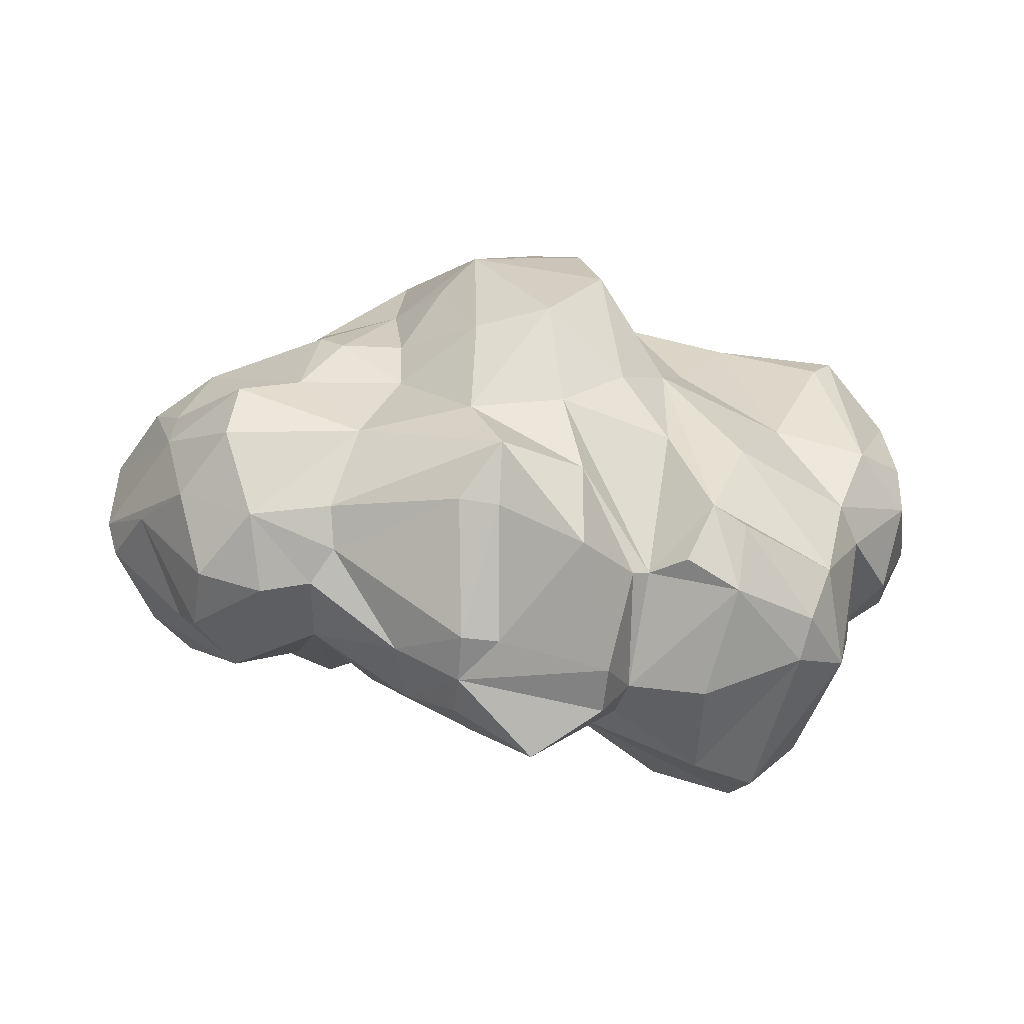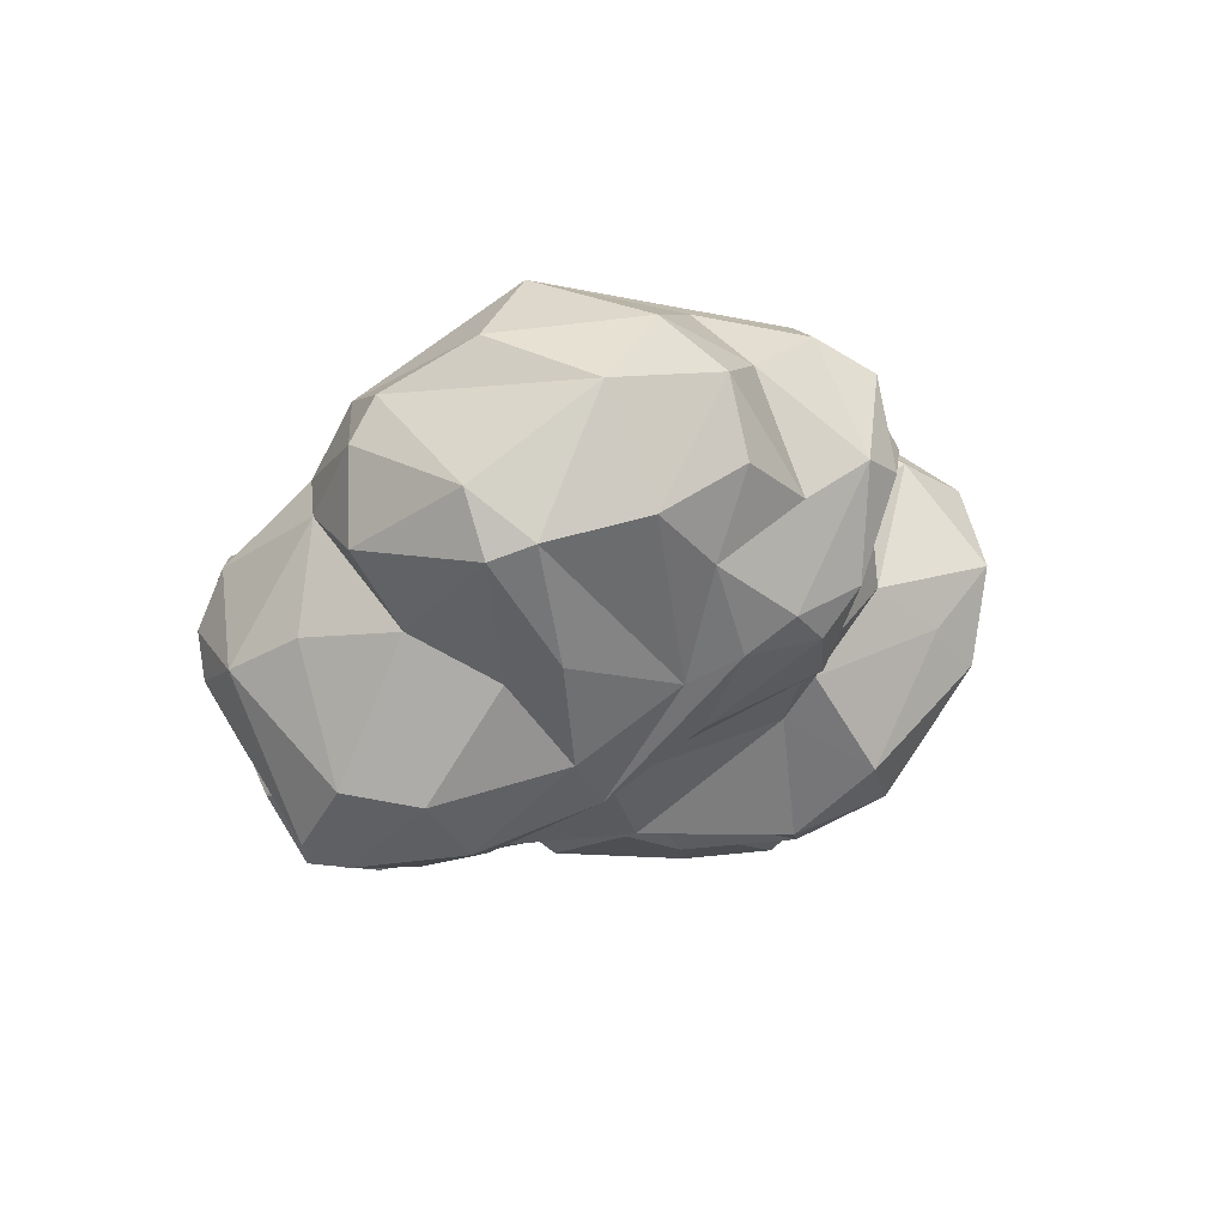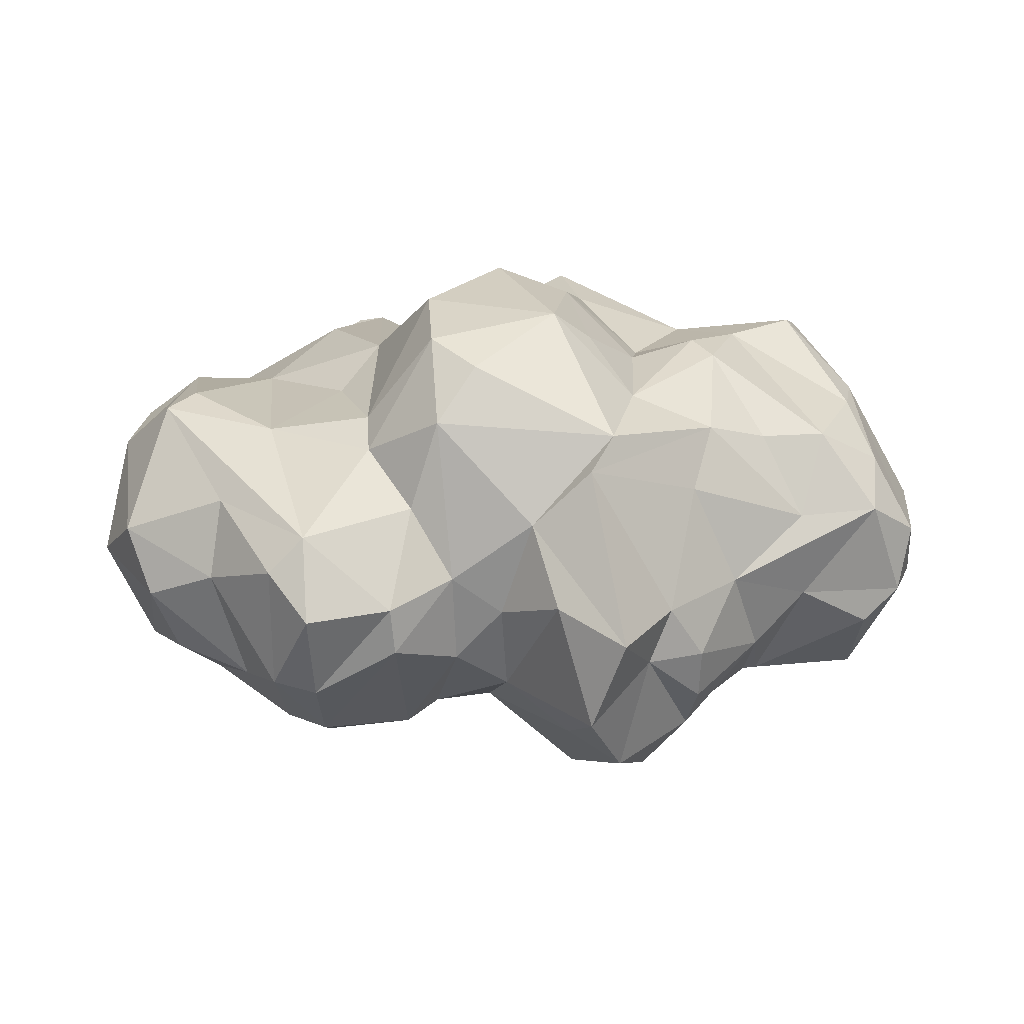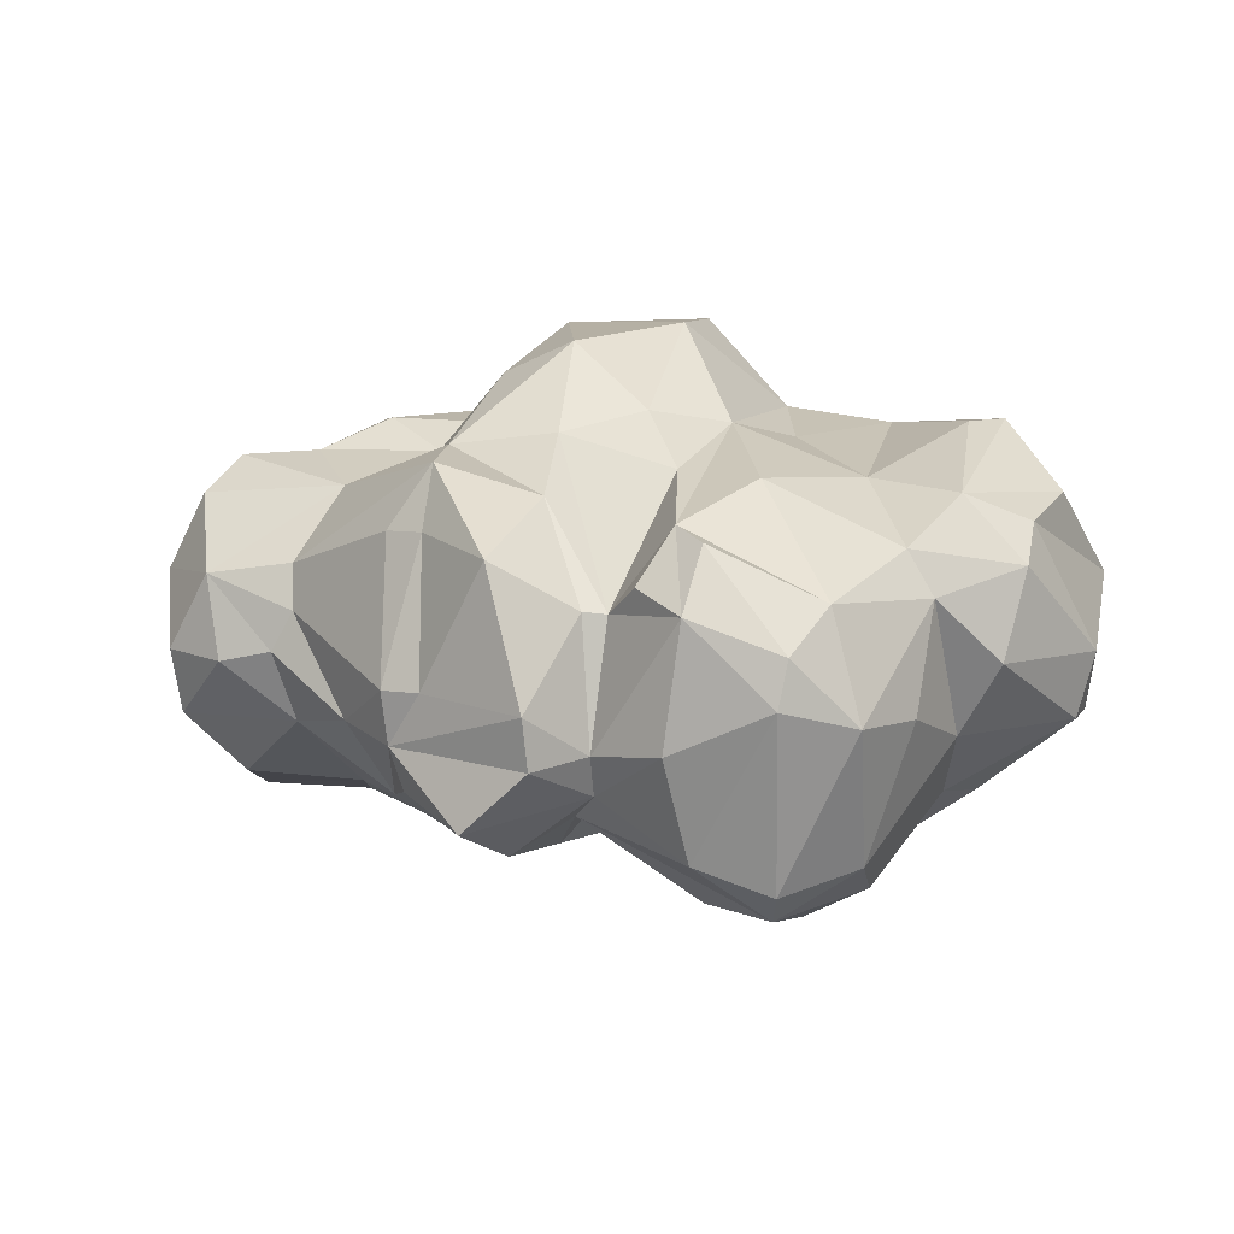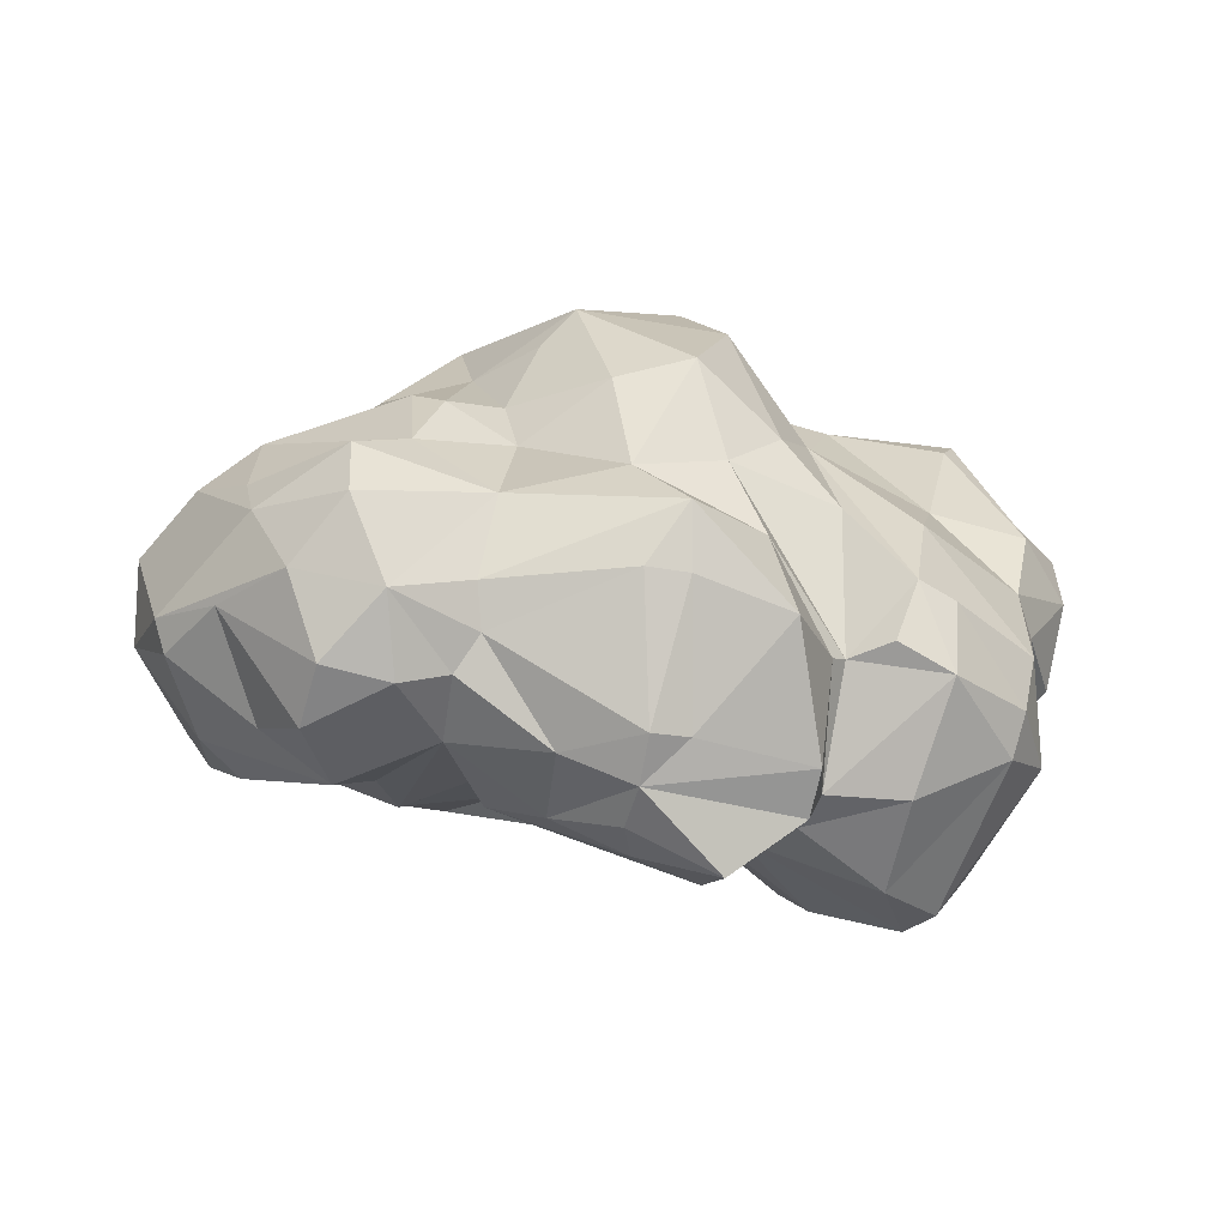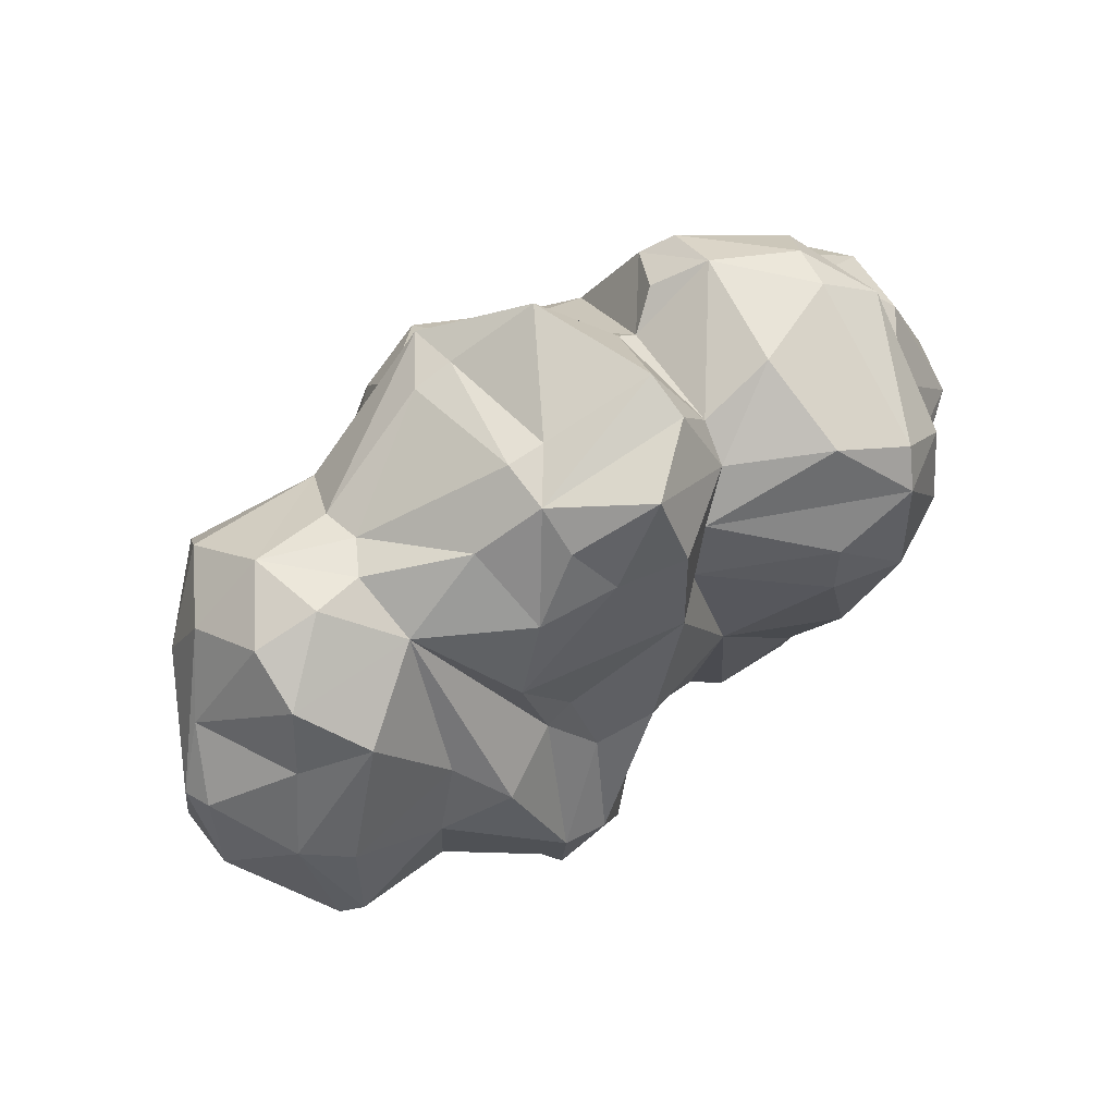
<metadata>
{"format":"obj","ext":"obj","renderer":"f3d","projection":"perspective","resolution":1024,"background":"white","views":[{"elev":5.1,"azim":164.4,"up":"+Z"},{"elev":-20.0,"azim":-84.4,"up":"+Z"},{"elev":46.1,"azim":-6.2,"up":"+Z"},{"elev":-7.7,"azim":-166.6,"up":"+Z"},{"elev":0.3,"azim":150.2,"up":"+Z"},{"elev":47.5,"azim":140.9,"up":"+Y"}]}
</metadata>
<code>
g default
v 16.6 5.025 -13.81
v 15.75 5.182 -12.18
v 15.05 4.895 -12.01
v 15.74 2.08 -11.38
v 16.41 4.779 -14
v 16.63 5.236 -13.57
v 16.4 5.41 -13.3
v 17.38 3.441 -13.62
v 17.5 2.954 -13.63
v 18.12 3.162 -13.6
v 18.39 3.168 -13.36
v 16.65 3.315 -13.64
v 17.08 3.109 -13.81
v 12.9 3.532 -13.28
v 13.06 2.924 -13.08
v 14.09 2.865 -13.67
v 17.42 2.261 -13.26
v 18.56 2.641 -12.31
v 18.27 3.786 -13.27
v 13.56 2.428 -12.01
v 13.97 2.099 -11.66
v 13.12 2.543 -12.25
v 13.75 2.169 -12.74
v 13.94 1.808 -12.44
v 14.22 1.657 -12.41
v 14.26 1.88 -13.06
v 16.63 5.296 -12.36
v 16.35 5.335 -11.99
v 14.85 5.742 -12.97
v 14.76 5.622 -12.55
v 14.55 5.026 -12.1
v 15.34 5.356 -12.88
v 15.46 5.288 -13.65
v 15.49 5.079 -13.86
v 16.02 4.898 -14.17
v 15.68 4.752 -13.94
v 15.15 5.571 -12.77
v 13.76 4.921 -12.51
v 14.1 5.488 -12.89
v 14.3 5.666 -13.19
v 15 5.534 -13.69
v 14.36 5.629 -13.47
v 14.48 5.051 -14.42
v 14.17 3.475 -14.1
v 14.5 4.091 -14.5
v 14.95 4.064 -14.37
v 14.99 4.47 -14.43
v 14.54 4.802 -14.54
v 14.93 5.167 -14.25
v 13.62 4.871 -12.79
v 13.72 4.951 -13.46
v 14.04 4.767 -14.25
v 13.71 3.809 -13.77
v 14.94 5.493 -12.43
v 15.93 5.763 -12.62
v 15.48 5.418 -12.87
v 15.73 5.694 -13.47
v 15.73 5.563 -13.76
v 16.17 5.388 -14.08
v 17.37 4.792 -12.72
v 16.64 5.36 -13.27
v 16.39 5.404 -12.4
v 16.25 4.265 -11.24
v 15.77 4.443 -11.12
v 17.14 4.557 -11.95
v 16.73 3.996 -11.65
v 16.42 4.801 -11.78
v 15.69 4.27 -13.87
v 17.45 4.473 -13.34
v 15.28 4.608 -11.59
v 18.68 3.389 -12.86
v 14.08 4.285 -14.34
v 14.72 3.152 -11.29
v 14.56 3.799 -11.63
v 12.99 2.911 -11.96
v 15.46 2.96 -10.72
v 14.71 2.859 -11.32
v 15.19 3.29 -10.74
v 14.05 3.278 -11.45
v 16.14 2.194 -11.03
v 15.69 2.374 -13.38
v 15.92 4.159 -14.06
v 18.24 4.542 -12.89
v 18.24 4.31 -13.25
v 16.99 4.943 -13.39
v 17.93 4.036 -13.59
v 16.3 3.484 -11
v 16.55 3.063 -11.19
v 16.05 3.484 -10.76
v 15.22 3.902 -10.91
v 14.2 1.75 -11.79
v 14.77 1.629 -12.03
v 15.08 2.208 -13.27
v 15.2 1.799 -12.32
v 15.92 1.412 -12.74
v 16.26 1.198 -12.88
v 16.78 1.574 -12.96
v 16.75 2.117 -13.71
v 17.34 2.029 -12.71
v 14.65 2.795 -13.75
v 14.22 2.224 -11.47
v 17.38 2.413 -13.45
v 18.08 2.554 -13.56
v 18.15 2.345 -13.37
v 18.17 2.21 -12.77
v 18.44 2.365 -12.63
v 18.62 2.721 -12.83
v 18.72 3.341 -12.65
v 13.52 3.852 -11.59
v 13.32 3.668 -11.55
v 13.48 4.65 -12.16
v 13.13 4.586 -12.58
v 13.28 4.597 -13.13
v 15.45 2.17 -13.19
v 16.36 3.05 -13.78
v 17.48 2.949 -11.57
v 17.71 2.245 -12.46
v 17.7 2.507 -11.94
v 16.9 2.432 -11.51
v 17.07 2.838 -11.33
v 16.65 3.683 -11.4
v 16.02 1.829 -13.62
v 16.53 1.767 -13.64
v 16.68 2.341 -13.87
v 16.47 1.497 -12.18
v 16.26 1.225 -11.69
v 16.65 1.723 -11.93
v 16.85 1.554 -12.65
v 16.87 1.637 -12.31
v 17.16 2.095 -12.1
v 17.91 4.263 -11.67
v 18.04 4.531 -11.95
v 18.35 3.879 -12.04
v 13.27 2.451 -12.71
v 13.52 2.648 -13.2
v 14.04 2.528 -13.53
v 14 2.235 -13.33
v 14.28 2.104 -13.36
v 14.85 2.114 -13.36
v 12.79 3.176 -12.41
v 18.33 4.347 -12.37
v 13.57 4.339 -13.5
v 12.94 3.806 -13.36
v 12.98 3.867 -12.04
v 13.1 4.442 -12.31
v 18.25 2.57 -12
v 17.91 2.985 -11.62
v 18.32 2.982 -11.9
v 18.25 3.567 -11.89
v 17.1 3.799 -11.38
v 17.47 4.109 -11.63
v 15.17 2.649 -10.92
v 14.96 2.356 -11.41
v 14.76 1.756 -11.74
v 15.19 1.992 -11.74
v 15.51 1.867 -11.98
v 15.54 1.776 -12.61
v 17.52 4.74 -12.95
v 17.86 4.716 -13
v 17.38 4.768 -12.43
v 14.62 3.364 -14.18
v 15.77 4.788 -11.74
v 13.55 3.472 -13.74
v 17.92 4.762 -12.48
v 12.81 3.91 -12.98
v 16.39 2.347 -13.91
v 18.54 3.813 -12.58
v 16.5 3.473 -13.68
v 14.05 4.404 -12.01
v 13.95 5.388 -13.55
v 16.94 3.981 -13.75
v 17.21 3.575 -11.34
v 15.35 3.414 -13.84
v 13.67 2.786 -11.63
v 16.06 3.31 -13.97
v 14.86 4.249 -11.62
v 16.82 4.523 -13.78
v 16.03 1.081 -12.3
v 16.33 2.456 -10.97
v 15.86 1.574 -11.65
g Cloud8
f 46 173 161
f 1 6 177
f 177 6 85
f 177 5 1
f 85 60 158
f 85 69 177
f 5 171 35
f 161 44 45
f 44 161 16
f 2 55 56
f 2 56 32
f 3 70 162
f 70 3 176
f 3 162 32
f 3 54 176
f 54 3 32
f 82 36 35
f 35 171 82
f 82 168 175
f 82 171 168
f 178 180 157
f 157 180 156
f 180 4 156
f 180 126 4
f 4 80 179
f 126 80 4
f 5 59 1
f 59 6 1
f 35 59 5
f 59 58 6
f 58 57 6
f 6 57 7
f 57 55 7
f 7 55 62
f 8 9 13
f 8 10 9
f 9 10 103
f 69 86 8
f 8 86 10
f 103 10 11
f 10 86 11
f 86 19 11
f 19 71 11
f 69 8 13
f 12 69 13
f 9 124 13
f 14 165 143
f 165 14 140
f 14 15 140
f 15 22 140
f 15 134 22
f 143 163 14
f 14 16 15
f 14 163 16
f 15 16 135
f 17 104 105
f 105 117 17
f 105 106 117
f 106 146 117
f 106 107 18
f 106 18 146
f 107 108 18
f 18 148 146
f 18 108 133
f 18 133 148
f 136 100 138
f 136 161 100
f 136 16 161
f 173 100 161
f 173 93 139
f 173 139 100
f 86 84 19
f 19 84 167
f 20 21 174
f 21 91 101
f 21 20 24
f 75 22 20
f 174 75 20
f 21 24 91
f 91 24 25
f 134 23 22
f 22 23 20
f 20 23 24
f 91 25 154
f 23 134 135
f 135 134 15
f 135 137 23
f 23 137 24
f 137 26 24
f 24 26 25
f 92 26 139
f 26 92 25
f 26 138 139
f 26 137 138
f 12 115 168
f 160 60 27
f 27 28 160
f 160 28 65
f 28 67 65
f 62 28 27
f 67 28 2
f 28 55 2
f 28 62 55
f 162 67 2
f 33 41 29
f 37 32 29
f 29 32 33
f 29 40 30
f 29 30 54
f 29 41 42
f 29 42 40
f 30 39 54
f 54 39 31
f 30 40 39
f 39 38 31
f 31 169 176
f 176 169 74
f 31 38 169
f 56 33 32
f 58 34 33
f 58 33 57
f 36 34 35
f 35 34 59
f 82 68 36
f 37 29 54
f 40 170 39
f 42 170 40
f 41 49 42
f 49 43 42
f 42 43 170
f 49 48 43
f 72 48 45
f 72 52 48
f 48 52 43
f 72 45 44
f 44 16 163
f 45 48 47
f 47 46 45
f 46 161 45
f 49 36 48
f 36 47 48
f 33 34 41
f 41 34 49
f 49 34 36
f 50 38 39
f 50 39 170
f 38 50 112
f 170 51 50
f 51 142 50
f 50 142 113
f 51 170 52
f 51 52 142
f 170 43 52
f 142 52 53
f 52 72 53
f 53 72 44
f 55 57 56
f 56 57 33
f 58 59 34
f 6 61 85
f 85 61 60
f 61 27 60
f 6 7 61
f 7 62 61
f 61 62 27
f 63 67 64
f 67 63 66
f 64 67 162
f 64 162 70
f 65 66 151
f 67 66 65
f 66 63 121
f 68 47 36
f 82 173 68
f 173 46 68
f 68 46 47
f 12 171 69
f 171 12 168
f 37 54 32
f 54 31 176
f 32 162 2
f 71 19 167
f 167 108 71
f 141 108 167
f 141 133 108
f 53 44 163
f 88 87 89
f 89 179 88
f 89 76 179
f 78 76 89
f 78 89 90
f 90 73 78
f 90 176 73
f 73 176 74
f 89 64 90
f 70 176 90
f 178 95 96
f 178 96 125
f 140 22 75
f 76 78 152
f 78 77 152
f 78 73 77
f 73 79 77
f 77 79 101
f 73 74 79
f 79 74 169
f 126 178 125
f 126 180 178
f 80 126 127
f 81 175 166
f 166 122 81
f 81 122 114
f 114 122 95
f 5 177 171
f 86 69 84
f 83 84 159
f 158 69 85
f 69 171 177
f 69 158 159
f 147 149 151
f 147 172 116
f 151 172 147
f 116 172 120
f 64 89 63
f 63 89 87
f 63 87 121
f 87 88 121
f 88 179 120
f 70 90 64
f 149 133 131
f 149 131 151
f 151 150 172
f 66 150 151
f 139 94 92
f 91 154 101
f 25 92 154
f 114 93 81
f 93 94 139
f 92 94 155
f 155 94 156
f 114 157 93
f 93 157 94
f 157 156 94
f 95 157 114
f 95 122 96
f 178 157 95
f 96 122 123
f 96 97 125
f 125 97 128
f 96 123 97
f 97 98 99
f 97 99 128
f 99 98 102
f 98 123 124
f 123 98 97
f 124 102 98
f 102 124 9
f 102 17 99
f 173 81 93
f 175 173 82
f 79 169 109
f 110 79 109
f 110 101 79
f 110 174 101
f 75 174 110
f 9 103 102
f 102 103 17
f 17 103 104
f 103 11 104
f 11 107 104
f 105 104 106
f 104 107 106
f 11 71 107
f 107 71 108
f 174 21 101
f 101 153 77
f 77 153 152
f 109 169 111
f 109 111 110
f 110 111 144
f 144 111 145
f 169 38 111
f 111 38 112
f 111 112 145
f 112 50 113
f 112 113 165
f 173 175 81
f 166 175 115
f 175 168 115
f 12 124 115
f 115 124 166
f 12 13 124
f 146 118 130
f 130 117 146
f 130 99 117
f 116 120 118
f 118 147 116
f 118 146 147
f 117 99 17
f 99 130 129
f 118 119 130
f 119 127 130
f 118 120 119
f 80 127 119
f 119 120 80
f 80 120 179
f 172 88 120
f 121 150 66
f 88 150 121
f 88 172 150
f 166 123 122
f 166 124 123
f 128 129 125
f 129 127 125
f 125 127 126
f 129 130 127
f 128 99 129
f 65 131 132
f 131 65 151
f 133 132 131
f 133 141 132
f 132 141 164
f 141 83 164
f 135 16 136
f 135 136 137
f 136 138 137
f 100 139 138
f 140 75 144
f 144 75 110
f 144 145 140
f 140 145 165
f 83 167 84
f 83 141 167
f 53 143 142
f 142 143 113
f 143 165 113
f 163 143 53
f 165 145 112
f 148 147 146
f 148 133 149
f 148 149 147
f 76 152 179
f 179 152 4
f 101 154 153
f 153 155 152
f 155 4 152
f 154 155 153
f 155 156 4
f 92 155 154
f 164 158 60
f 60 160 164
f 158 164 159
f 164 83 159
f 159 84 69
f 132 164 65
f 65 164 160

</code>
